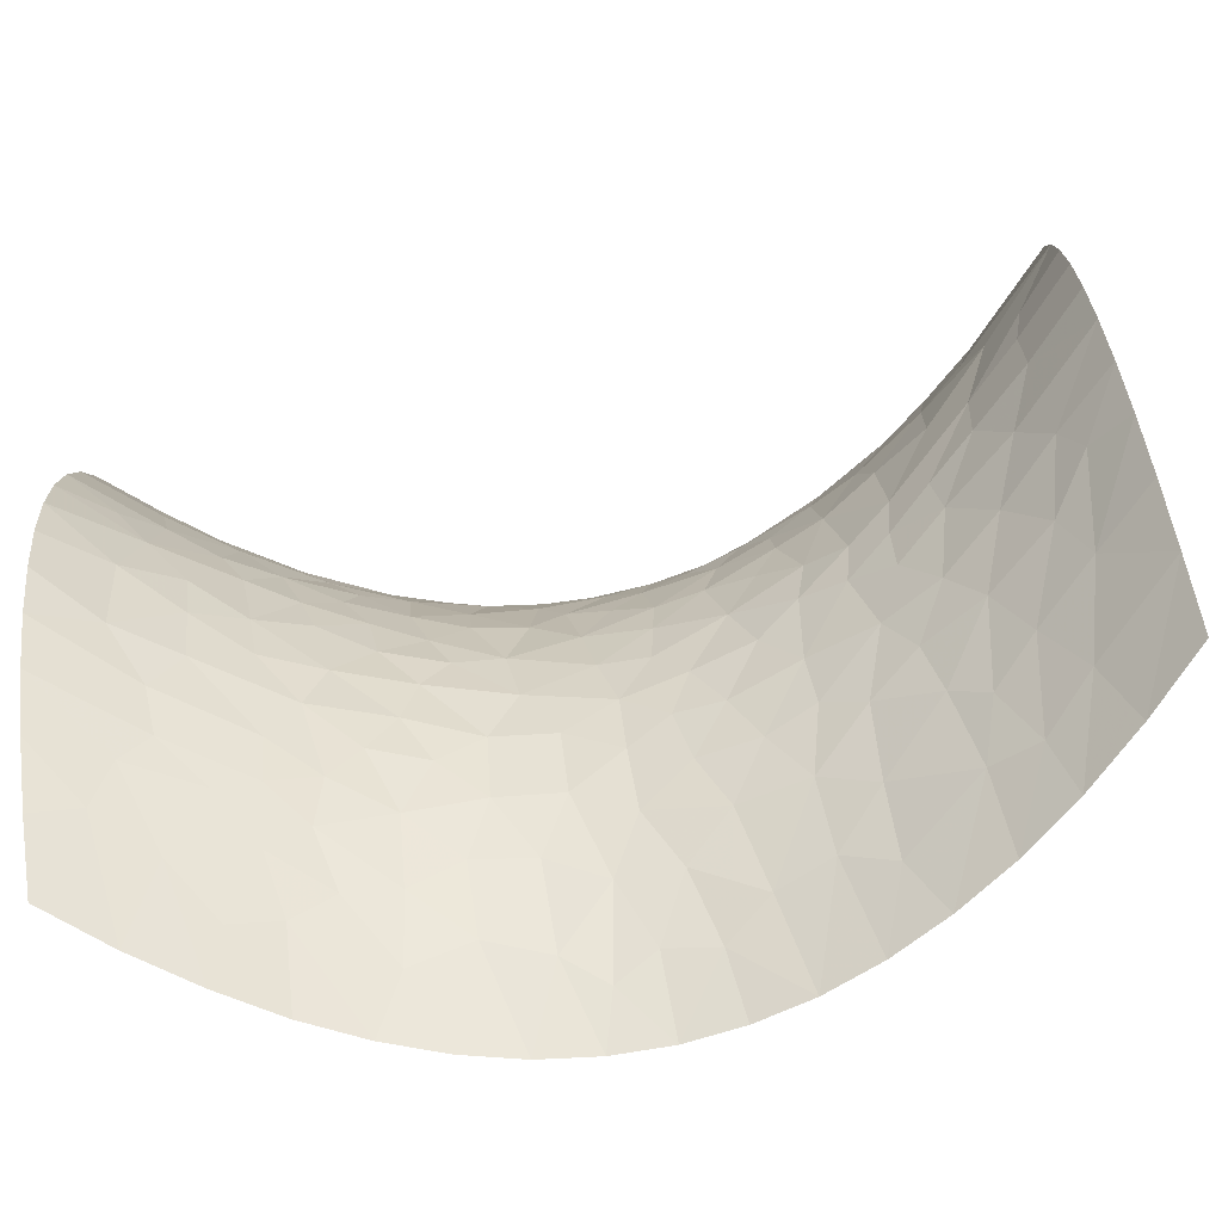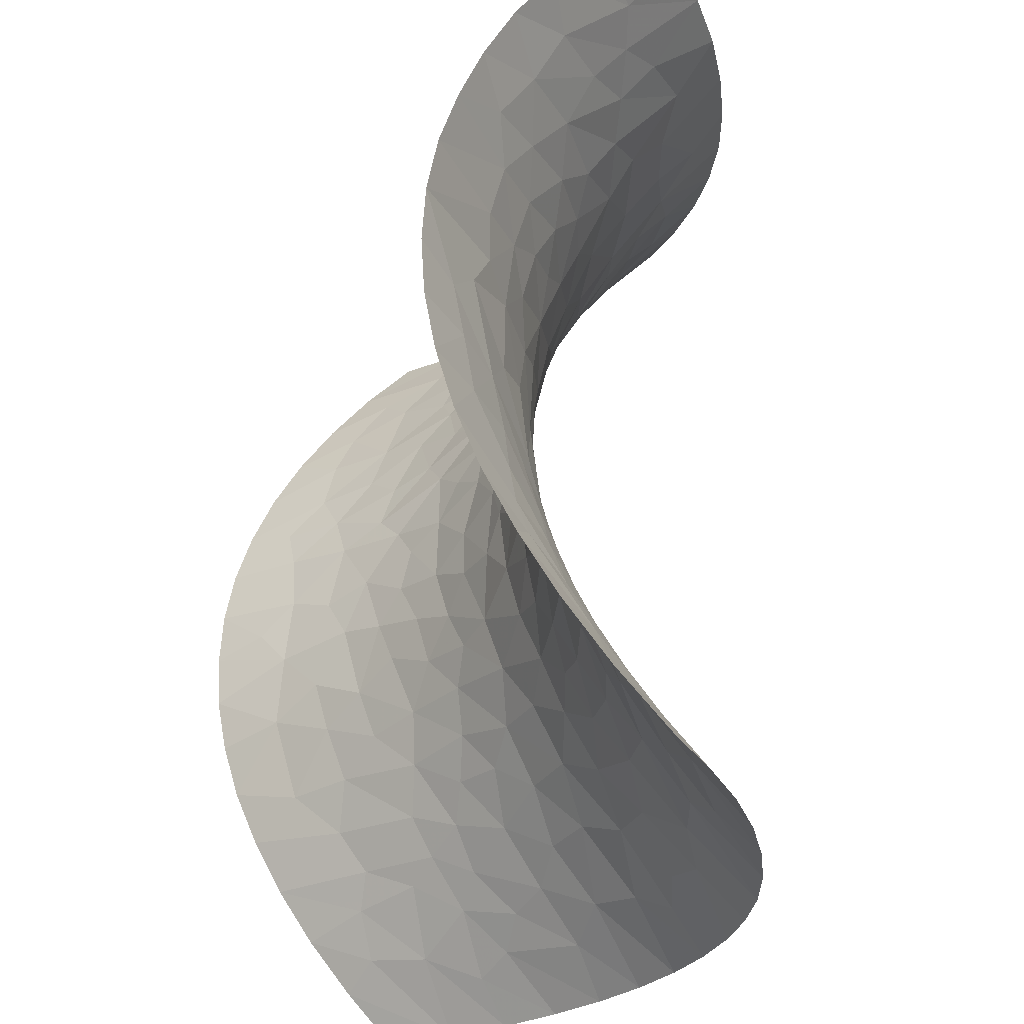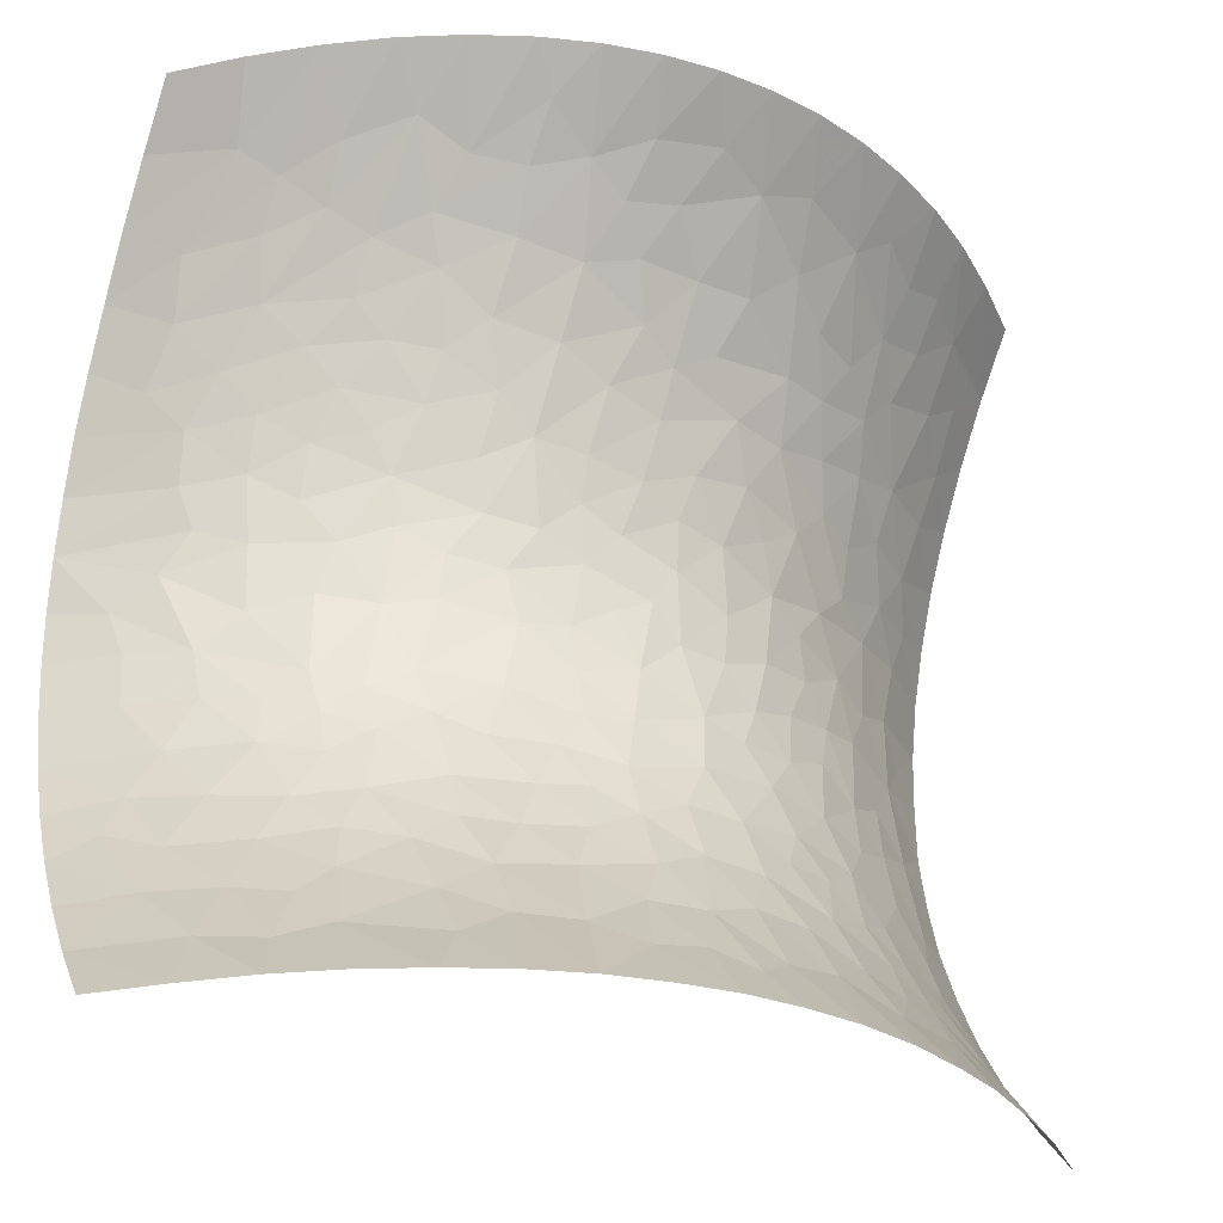
<metadata>
{"format":"obj","ext":"obj","renderer":"f3d","projection":"perspective","resolution":1024,"background":"white","views":[{"elev":-74.6,"azim":13.3,"up":"+Y"},{"elev":-29.2,"azim":72.6,"up":"+Y"},{"elev":-30.2,"azim":153.8,"up":"+Y"}]}
</metadata>
<code>
v -0.5 -0.5 7.435e-07
v 0.5 -0.5 3.085e-07
v 0.5 0.5 2.768e-07
v -0.5 0.5 1.084e-07
v 4.617e-05 -1.249e-05 0.0004563
v -0.5005 2.291e-05 0.2495
v 1.152e-06 -0.5001 -0.2499
v 0.5 2.377e-06 0.2501
v 3.622e-07 0.4999 -0.2501
v 0.2499 -0.25 3.954e-05
v -0.2499 0.2501 0.0002075
v 0.25 0.2501 0.000283
v -1.522e-05 -0.25 -0.0625
v 0.25 -0.5 -0.1875
v 0.5002 -0.2499 0.1874
v 0.3747 -0.1252 0.1254
v 0.375 -0.3751 3.473e-05
v 0.375 -0.25 0.07805
v 0.5001 -0.125 0.2343
v 0.4376 -0.06246 0.1873
v 0.4372 -0.1251 0.176
v 0.4063 -0.1876 0.1299
v 0.4374 -0.2423 0.1329
v 0.5002 -0.3749 0.1092
v 0.5001 -0.1875 0.2148
v 0.4145 -0.3125 0.07422
v 0.4375 -0.3708 0.054
v 0.3752 -0.4997 -0.1097
v 0.4999 -0.4375 0.05855
v 0.4106 -0.4375 -0.02278
v 0.4374 -0.5001 -0.05841
v 0.5 -0.06247 0.2462
v 0.5 0.2499 0.1875
v 0.2656 0.04684 0.06833
v 0.3392 -0.02691 0.1148
v 0.3803 -0.06764 0.1397
v 0.4134 0.02406 0.1702
v 0.1945 -0.09823 0.02782
v 0.3417 0.04907 0.1143
v 0.4999 0.1251 0.2345
v 0.3007 0.1517 0.06727
v 0.4059 0.118 0.1509
v 0.3023 0.09294 0.08273
v 0.3497 0.1237 0.107
v 0.3885 0.2301 0.0983
v 0.3511 0.1834 0.08987
v 0.3203 0.2466 0.04171
v 0.2832 0.2048 0.03789
v 0.1469 0.1399 0.001759
v 0.2246 0.1171 0.03692
v 0.5002 0.3748 0.1089
v 0.2498 0.5004 -0.187
v 0.3817 0.3505 0.02291
v 0.3668 0.2892 0.05083
v 0.437 0.2814 0.1116
v 0.2841 0.3419 -0.03596
v 0.4995 0.3128 0.1531
v 0.2872 0.2884 -0.0009918
v 0.3891 0.06946 0.1462
v 0.2036 0.19 0.005626
v 0.2491 0.164 0.03568
v 0.08178 0.3318 -0.1033
v 0.1573 0.2736 -0.04981
v 0.1987 0.2416 -0.0191
v 0.1376 0.2078 -0.02441
v 0.08617 0.2593 -0.05987
v -0.08279 0.2854 -0.07466
v 0.03783 0.1597 -0.02408
v 0.004616 0.2906 -0.08453
v 0.09552 0.1675 -0.01894
v 0.07871 0.07503 0.0005681
v -0.001541 0.3954 -0.1561
v -0.0344 0.2109 -0.0435
v 0.1686 0.03744 0.02697
v 0.02547 0.3443 -0.1181
v -0.04262 0.3409 -0.1142
v -0.2498 0.5004 -0.1872
v -0.1251 0.4997 -0.2347
v -0.1579 0.3822 -0.1209
v -0.1064 0.3446 -0.1076
v -0.0869 0.4261 -0.1735
v -0.179 0.2988 -0.05685
v 0.02801 0.23 -0.05176
v -0.03757 0.2618 -0.06734
v 0.2149 0.06439 0.04231
v -0.1461 0.4422 -0.1744
v -0.1875 0.4999 -0.2149
v -0.2231 0.426 -0.1321
v -0.06247 0.4999 -0.2462
v -0.1511 0.1817 -0.01036
v -0.5 0.25 0.1875
v -0.375 0.4999 -0.1096
v -0.2607 0.3419 -0.04864
v -0.1873 0.2349 -0.01981
v -0.1248 0.2387 -0.04147
v -0.3124 0.4354 -0.09163
v -0.2312 0.2988 -0.03578
v -0.2045 0.3494 -0.08032
v -0.2655 0.4525 -0.1341
v 0.4499 -0.0124 0.2022
v 0.2863 -0.1017 0.07113
v 0.4999 0.0626 0.2461
v 0.5005 0.1873 0.2143
v 0.448 0.2188 0.1531
v 0.4093 0.1758 0.1364
v 0.4446 0.3441 0.07924
v 0.3748 0.5003 -0.1091
v 0.4214 0.4271 -0.005052
v 0.3351 0.4229 -0.06753
v 0.4377 0.4998 -0.0587
v 0.3792 0.4004 -0.01669
v 0.3125 0.5 -0.1524
v 0.331 0.3692 -0.02699
v 0.2171 0.3144 -0.05184
v 0.2171 0.4105 -0.1208
v 0.1521 0.345 -0.09567
v 0.2369 0.362 -0.0754
v 0.125 0.5 -0.2344
v 0.1025 0.4162 -0.1625
v 0.1595 0.4025 -0.1375
v 0.06247 0.5002 -0.246
v 0.04365 0.4396 -0.1913
v 0.05709 0.3876 -0.1472
v -0.006825 0.08595 -0.007067
v 0.03153 0.04573 -0.001165
v 0.09556 -0.0322 0.008194
v 0.03947 0.1082 -0.01059
v -0.02525 0.1475 -0.02111
v -0.08635 0.1711 -0.02173
v -0.141 0.04033 0.01813
v -0.1292 0.1121 0.004018
v -0.2781 0.1036 0.0663
v -0.07495 0.06645 0.001258
v -0.2024 0.08721 0.03339
v -0.2296 0.1669 0.02475
v -0.08069 -0.0156 0.006325
v -0.0711 0.1197 -0.009521
v -0.2769 -0.07375 0.07105
v -0.1834 0.1381 0.01457
v -0.04642 0.02336 0.0009689
v -0.01769 -0.125 -0.01508
v -0.1753 -0.05691 0.02695
v -0.2575 0.01501 0.0662
v -0.03044 -0.0595 -0.002765
v -0.1033 -0.09233 0.002042
v 0.03997 -0.07985 -0.004731
v 0.0438 -0.02808 0.001228
v 0.06904 -0.1765 -0.02626
v 0.03573 -0.1337 -0.01682
v -0.0003649 -0.1863 -0.03471
v 0.1141 -0.1102 0.000661
v -0.1247 -0.2189 -0.03233
v -0.0583 -0.2186 -0.04421
v -0.09196 -0.1593 -0.01708
v -0.2498 -0.5002 -0.1873
v -0.1828 -0.1483 0.01146
v -0.09064 -0.3484 -0.1131
v -0.05788 -0.2876 -0.07927
v -0.128 -0.2889 -0.06727
v 0.0344 -0.3765 -0.1406
v -0.2332 -0.249 -0.00757
v -0.2102 -0.3822 -0.1018
v 0.002478 -0.3172 -0.1008
v -0.174 -0.2518 -0.03308
v -0.2014 -0.2018 -0.000419
v -0.2066 -0.313 -0.05518
v -0.2617 -0.1511 0.0455
v -0.03051 -0.3732 -0.1385
v 0.1255 -0.2893 -0.0678
v -0.5002 -0.2499 0.1873
v -0.1546 -0.3504 -0.09884
v -0.125 -0.5 -0.2344
v -0.00102 -0.4331 -0.1877
v 0.05904 -0.2814 -0.07582
v -0.3607 -0.3394 0.01461
v -0.0887 -0.4285 -0.1757
v 0.125 -0.5 -0.2344
v 0.08597 -0.3391 -0.1078
v 0.09849 -0.2322 -0.04442
v -0.2807 -0.3436 -0.0396
v -0.1538 -0.4166 -0.1499
v 0.06245 -0.5003 -0.2458
v 0.105 -0.4198 -0.165
v 0.04617 -0.2242 -0.04799
v 0.1755 -0.2306 -0.02253
v -0.1874 -0.5001 -0.2148
v -0.2189 -0.4448 -0.1504
v -0.3747 -0.5004 -0.109
v -0.3086 -0.4303 -0.08998
v -0.1369 -0.01575 0.01885
v -0.1952 0.008245 0.03772
v -0.2302 -0.03831 0.05209
v -0.2204 -0.09925 0.03887
v -0.2469 0.06416 0.05695
v 0.1476 -0.06115 0.01848
v -0.1539 -0.1048 0.01311
v -0.5001 -0.125 0.2343
v -0.06243 -0.5002 -0.2458
v -0.3165 -0.2666 0.02931
v 0.1875 -0.5 -0.2149
v 0.2188 -0.3853 -0.1007
v 0.2188 -0.4469 -0.152
v 0.306 -0.4314 -0.09188
v 0.1659 -0.4163 -0.1455
v 0.1614 -0.3477 -0.0949
v 0.3575 -0.4487 -0.07337
v 0.2236 -0.3155 -0.04887
v 0.2901 -0.3554 -0.04178
v 0.2308 -0.1709 0.02377
v 0.1371 -0.1743 -0.01184
v -0.264 -0.397 -0.08777
v -0.3225 -0.378 -0.03894
v -0.4999 -0.3751 0.1095
v -0.4001 -0.417 -0.01338
v -0.3805 -0.1342 0.1266
v -0.04614 -0.4533 -0.2037
v -0.3192 -0.3147 0.002771
v -0.268 -0.2908 -0.01281
v -0.2849 -0.2109 0.03659
v -0.3235 -0.1615 0.07905
v -0.3301 -0.1017 0.09828
v -0.3429 -0.013 0.117
v -0.4086 -0.2609 0.09874
v -0.3777 -0.2013 0.1021
v -0.4998 -0.1876 0.2151
v -0.4402 -0.2067 0.1511
v 0.1795 -0.2843 -0.04911
v 0.3275 -0.3871 -0.04246
v 0.3447 -0.3126 0.02151
v 0.3124 -0.2585 0.03101
v 0.3315 -0.1858 0.07511
v 0.2395 -0.1211 0.04266
v 0.1829 -0.1495 0.01166
v -0.3582 -0.4495 -0.07372
v -0.4316 -0.352 0.06252
v -0.4023 -0.3108 0.0649
v -0.4999 -0.3125 0.1525
v -0.4376 -0.4999 -0.05869
v -0.5002 -0.4373 0.05842
v -0.4541 -0.4066 0.04181
v 0.2773 -0.3014 -0.01359
v 0.3244 -0.1353 0.08783
v 0.2777 -0.2014 0.03648
v 0.2784 -0.1518 0.05416
v 0.1351 0.08387 0.01151
v 0.2234 -0.02249 0.04934
v 0.1719 -0.01464 0.02902
v 0.2819 -0.01058 0.07947
v -0.03084 0.4482 -0.1997
v -0.3751 0.2818 0.06107
v -0.3127 0.4997 -0.1527
v 0.4998 0.4377 0.05875
v 0.2735 0.4405 -0.1195
v 0.1873 0.5003 -0.2144
v 0.1565 0.4556 -0.1848
v 0.1106 0.02512 0.01166
v 0.05431 -0.4441 -0.1945
v -0.3125 -0.4999 -0.1524
v 0.3127 -0.4997 -0.1527
v -0.292 -0.02404 0.08458
v -0.3157 0.04832 0.0974
v -0.5 0.125 0.2344
v -0.4164 0.05581 0.17
v -0.3672 0.03436 0.1338
v -0.3611 0.1145 0.1176
v -0.4223 -0.02418 0.1776
v -0.3841 -0.0728 0.1427
v -0.4997 -0.06253 0.2464
v -0.4385 -0.107 0.1807
v -0.3149 0.19 0.06327
v -0.4302 0.1242 0.1699
v -0.5001 0.1874 0.2147
v -0.4256 0.2187 0.133
v -0.3888 0.1694 0.1223
v -0.4512 0.01821 0.2042
v -0.5001 0.06249 0.246
v -0.3159 0.1385 0.08042
v -0.2658 0.2021 0.03006
v -0.5001 0.375 0.1094
v -0.4497 0.1726 0.1729
v -0.364 0.2235 0.08256
v -0.3131 0.2634 0.02891
v -0.442 0.2838 0.1149
v -0.406 0.3706 0.02755
v -0.5001 0.3125 0.1523
v -0.4511 0.3383 0.08891
v -0.3356 0.3455 -0.006915
v -0.2999 0.311 -0.007007
v -0.2961 0.3834 -0.05907
v -0.3563 0.3988 -0.03194
v -0.4998 0.4377 0.05865
v -0.4372 0.5003 -0.0582
v -0.4112 0.4381 -0.02217
v -0.3615 0.4505 -0.07198
v -0.4514 0.4012 0.0438
v 0.5003 -0.3123 0.152
v 0.4571 -0.2876 0.1266
f 16 21 36
f 153 13 150
f 83 70 66
f 124 133 140
f 13 153 158
f 163 13 158
f 242 36 101
f 65 70 49
f 25 22 23
f 208 241 207
f 275 266 263
f 271 262 276
f 117 114 56
f 48 47 12
f 140 136 144
f 148 210 151
f 178 183 205
f 23 18 26
f 36 37 35
f 19 20 21
f 26 297 23
f 31 29 30
f 241 229 230
f 230 18 231
f 25 21 22
f 37 39 35
f 8 100 32
f 22 21 16
f 36 21 20
f 18 23 22
f 22 16 231
f 18 229 26
f 25 19 21
f 17 27 26
f 29 24 27
f 23 15 25
f 297 15 23
f 17 228 206
f 296 27 24
f 29 31 2
f 28 30 206
f 30 27 17
f 29 27 30
f 20 19 32
f 30 28 31
f 34 248 39
f 50 34 43
f 10 243 209
f 20 32 100
f 35 248 101
f 36 20 100
f 101 36 35
f 44 46 41
f 60 48 12
f 50 245 85
f 146 126 147
f 42 59 102
f 34 39 43
f 37 59 39
f 102 40 42
f 105 46 44
f 104 103 33
f 39 44 43
f 39 59 44
f 70 245 49
f 103 105 40
f 41 43 44
f 112 253 109
f 47 48 46
f 105 44 42
f 46 45 47
f 55 54 45
f 45 54 47
f 50 61 60
f 46 48 41
f 60 12 64
f 85 34 50
f 43 41 50
f 61 48 60
f 54 56 58
f 106 55 57
f 111 107 109
f 58 12 47
f 45 104 55
f 53 113 54
f 106 57 51
f 53 54 55
f 53 106 111
f 119 62 116
f 54 58 47
f 55 33 57
f 114 58 56
f 102 59 37
f 44 59 42
f 63 64 114
f 49 50 60
f 50 41 61
f 48 61 41
f 78 86 81
f 65 60 64
f 12 58 114
f 60 65 49
f 114 64 12
f 65 64 63
f 62 66 63
f 63 66 65
f 62 69 66
f 245 70 71
f 69 62 75
f 84 95 73
f 69 84 83
f 66 69 83
f 119 116 120
f 76 84 69
f 66 70 65
f 70 68 127
f 125 127 124
f 74 245 256
f 76 67 84
f 75 76 69
f 94 95 82
f 124 140 125
f 147 256 125
f 246 74 247
f 123 62 119
f 75 72 76
f 76 80 67
f 81 79 80
f 86 79 81
f 80 82 67
f 89 78 81
f 79 86 88
f 81 76 72
f 82 80 79
f 76 81 80
f 249 81 72
f 98 88 93
f 94 82 97
f 73 68 83
f 70 83 68
f 95 84 67
f 83 84 73
f 245 50 49
f 246 85 74
f 77 88 87
f 86 87 88
f 91 273 283
f 86 78 87
f 98 82 79
f 131 134 130
f 249 89 81
f 137 128 129
f 92 294 251
f 94 97 11
f 77 99 88
f 291 292 4
f 135 94 278
f 95 94 90
f 95 90 129
f 82 95 67
f 295 279 286
f 99 289 88
f 98 97 82
f 97 93 288
f 88 98 79
f 97 98 93
f 251 99 77
f 99 96 289
f 102 100 8
f 36 100 37
f 35 39 248
f 210 233 151
f 55 104 33
f 100 102 37
f 104 105 103
f 105 104 45
f 46 105 45
f 105 42 40
f 108 110 107
f 53 55 106
f 106 51 108
f 111 106 108
f 110 252 3
f 253 112 52
f 113 109 253
f 107 111 108
f 252 110 108
f 113 111 109
f 54 113 56
f 109 107 112
f 111 113 53
f 117 56 253
f 63 114 116
f 123 72 75
f 63 116 62
f 117 116 114
f 119 120 255
f 56 113 253
f 117 115 120
f 9 249 122
f 254 118 255
f 122 72 123
f 117 120 116
f 115 254 255
f 119 121 122
f 119 118 121
f 9 122 121
f 62 123 75
f 119 122 123
f 73 128 68
f 127 128 124
f 5 147 125
f 127 125 71
f 146 147 144
f 195 126 151
f 70 127 71
f 128 127 68
f 73 129 128
f 131 133 137
f 95 129 73
f 129 90 131
f 134 139 135
f 194 191 134
f 90 94 135
f 133 131 130
f 265 132 277
f 138 260 221
f 133 130 136
f 137 124 128
f 139 131 90
f 194 134 132
f 278 94 11
f 134 135 132
f 142 190 191
f 136 130 190
f 131 137 129
f 124 137 133
f 213 235 237
f 145 141 144
f 131 139 134
f 90 135 139
f 140 5 125
f 133 136 140
f 149 146 141
f 140 144 5
f 154 145 196
f 145 144 136
f 261 222 260
f 138 193 192
f 136 190 145
f 144 141 146
f 154 156 152
f 145 154 141
f 150 148 149
f 149 151 146
f 147 126 256
f 144 147 5
f 163 174 13
f 146 151 126
f 150 149 141
f 151 149 148
f 142 196 145
f 150 13 184
f 179 185 210
f 195 151 38
f 187 162 211
f 168 163 158
f 154 150 141
f 152 159 158
f 152 153 154
f 154 153 150
f 193 142 192
f 164 159 152
f 216 173 168
f 159 157 158
f 171 162 181
f 152 158 153
f 163 168 160
f 152 165 164
f 166 171 159
f 183 204 205
f 174 179 184
f 165 156 167
f 167 219 165
f 166 159 164
f 212 217 175
f 168 158 157
f 174 163 178
f 165 152 156
f 166 164 161
f 156 193 167
f 161 164 165
f 199 217 218
f 166 162 171
f 223 226 170
f 162 166 180
f 176 168 157
f 177 183 257
f 174 178 169
f 184 179 148
f 176 157 181
f 221 220 167
f 159 171 157
f 160 168 173
f 186 172 181
f 168 176 216
f 178 163 160
f 174 169 179
f 188 214 238
f 189 155 187
f 181 157 171
f 7 173 216
f 160 183 178
f 173 7 257
f 200 202 204
f 205 207 227
f 169 185 179
f 218 166 161
f 212 214 234
f 181 187 186
f 172 176 181
f 160 173 257
f 7 182 257
f 202 200 14
f 150 184 148
f 174 184 13
f 209 185 10
f 233 209 232
f 211 162 180
f 187 181 162
f 155 186 187
f 212 180 217
f 234 214 188
f 258 155 189
f 191 190 130
f 145 190 142
f 134 191 130
f 260 192 143
f 142 191 192
f 143 192 191
f 167 193 138
f 193 156 196
f 261 194 132
f 191 194 143
f 247 38 246
f 126 195 247
f 193 196 142
f 154 196 156
f 219 199 218
f 197 225 269
f 176 172 198
f 219 220 224
f 202 203 201
f 177 200 204
f 169 227 185
f 203 202 14
f 204 202 201
f 206 259 28
f 208 207 201
f 204 201 205
f 204 183 177
f 207 205 201
f 178 205 169
f 17 206 30
f 259 206 203
f 201 203 208
f 227 10 185
f 203 228 208
f 228 229 208
f 231 243 230
f 243 244 209
f 179 210 148
f 233 185 209
f 212 211 180
f 187 211 189
f 212 175 214
f 211 212 189
f 235 214 175
f 240 235 213
f 238 239 1
f 215 220 221
f 223 224 226
f 176 198 216
f 7 216 198
f 218 217 180
f 236 217 199
f 166 218 180
f 219 218 161
f 165 219 161
f 220 219 167
f 221 167 138
f 220 215 224
f 221 260 222
f 222 266 267
f 143 194 261
f 264 266 222
f 199 223 236
f 219 224 199
f 269 225 226
f 199 224 223
f 215 226 224
f 215 269 226
f 170 226 225
f 205 227 169
f 10 227 207
f 206 228 203
f 229 228 17
f 26 229 17
f 230 229 18
f 22 231 18
f 10 207 241
f 16 242 231
f 243 231 244
f 246 232 101
f 233 232 38
f 151 233 38
f 185 233 210
f 258 234 188
f 212 234 189
f 175 236 235
f 223 237 236
f 236 175 217
f 237 223 170
f 235 240 214
f 236 237 235
f 238 240 239
f 240 238 214
f 213 239 240
f 229 241 208
f 10 241 230
f 36 242 16
f 101 232 244
f 230 243 10
f 244 231 242
f 101 244 242
f 209 244 232
f 256 245 71
f 85 245 74
f 246 38 232
f 85 246 34
f 247 74 256
f 38 247 195
f 34 246 248
f 101 248 246
f 122 249 72
f 89 249 9
f 250 288 287
f 289 290 287
f 52 115 253
f 99 251 96
f 108 51 252
f 117 253 115
f 119 255 118
f 115 52 254
f 115 255 120
f 125 256 71
f 247 256 126
f 177 257 182
f 160 257 183
f 192 260 138
f 234 258 189
f 203 14 259
f 261 260 143
f 263 265 271
f 222 261 264
f 265 261 132
f 263 264 265
f 6 275 276
f 265 264 261
f 266 264 263
f 278 277 135
f 272 273 91
f 268 197 269
f 221 267 215
f 222 267 221
f 266 268 269
f 215 267 269
f 266 6 268
f 269 267 266
f 281 270 282
f 273 274 281
f 273 280 274
f 262 271 280
f 272 280 273
f 273 250 283
f 271 265 274
f 277 274 265
f 281 274 270
f 263 271 276
f 6 266 275
f 135 277 132
f 263 276 275
f 274 277 270
f 282 278 11
f 277 278 270
f 262 280 272
f 279 285 286
f 274 280 271
f 270 278 282
f 273 281 250
f 11 97 288
f 250 281 282
f 286 250 284
f 285 91 283
f 287 284 250
f 92 292 293
f 250 286 283
f 286 285 283
f 286 284 295
f 288 250 282
f 287 288 289
f 288 282 11
f 289 288 93
f 289 93 88
f 290 289 96
f 96 251 294
f 284 287 290
f 279 295 291
f 284 290 293
f 290 96 294
f 291 293 292
f 92 293 294
f 290 294 293
f 284 293 295
f 291 295 293
f 27 297 26
f 296 297 27
f 15 297 296

</code>
